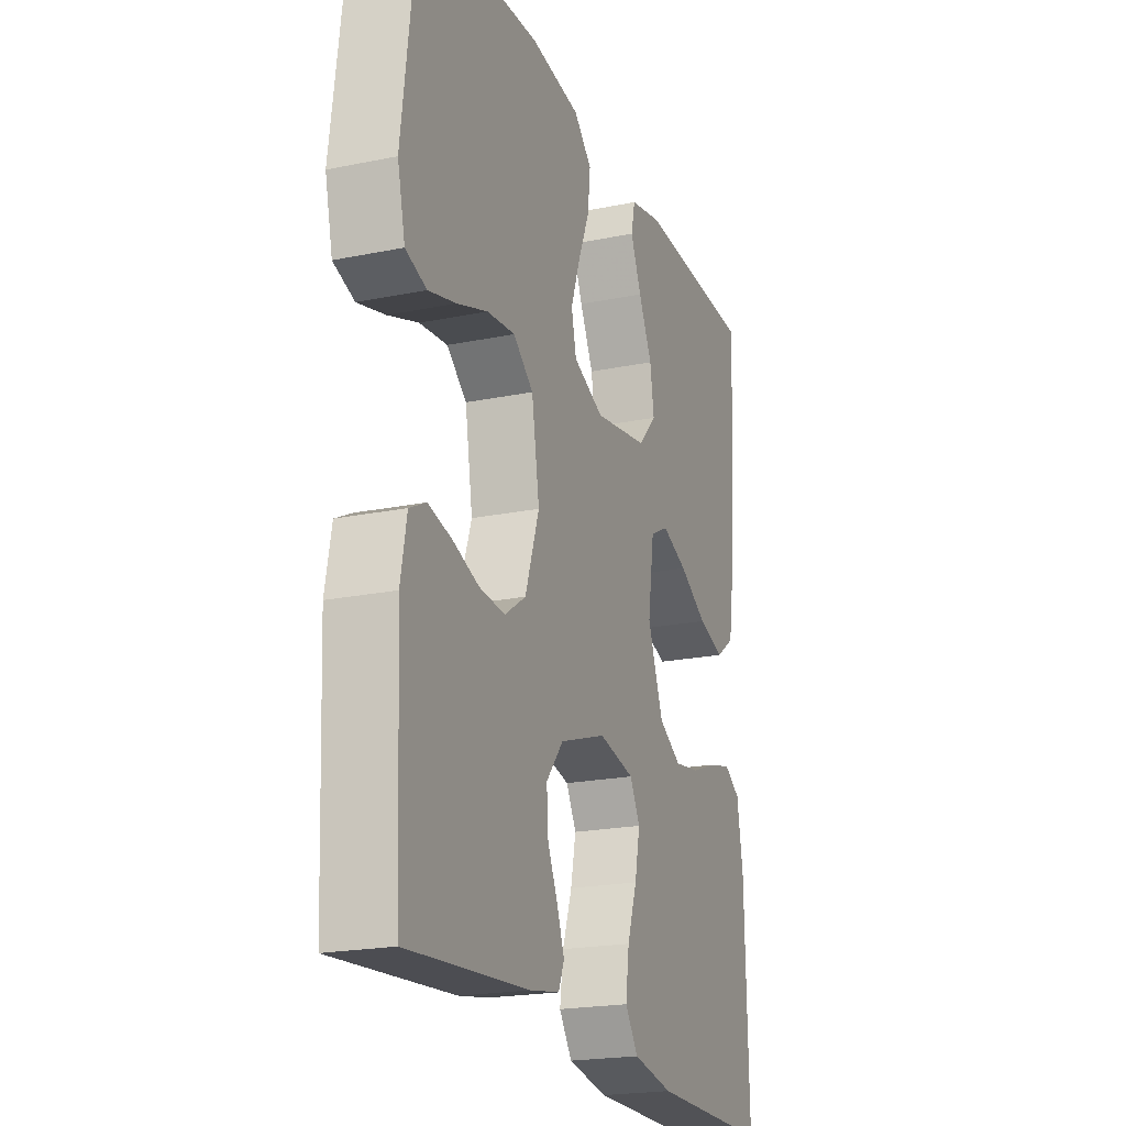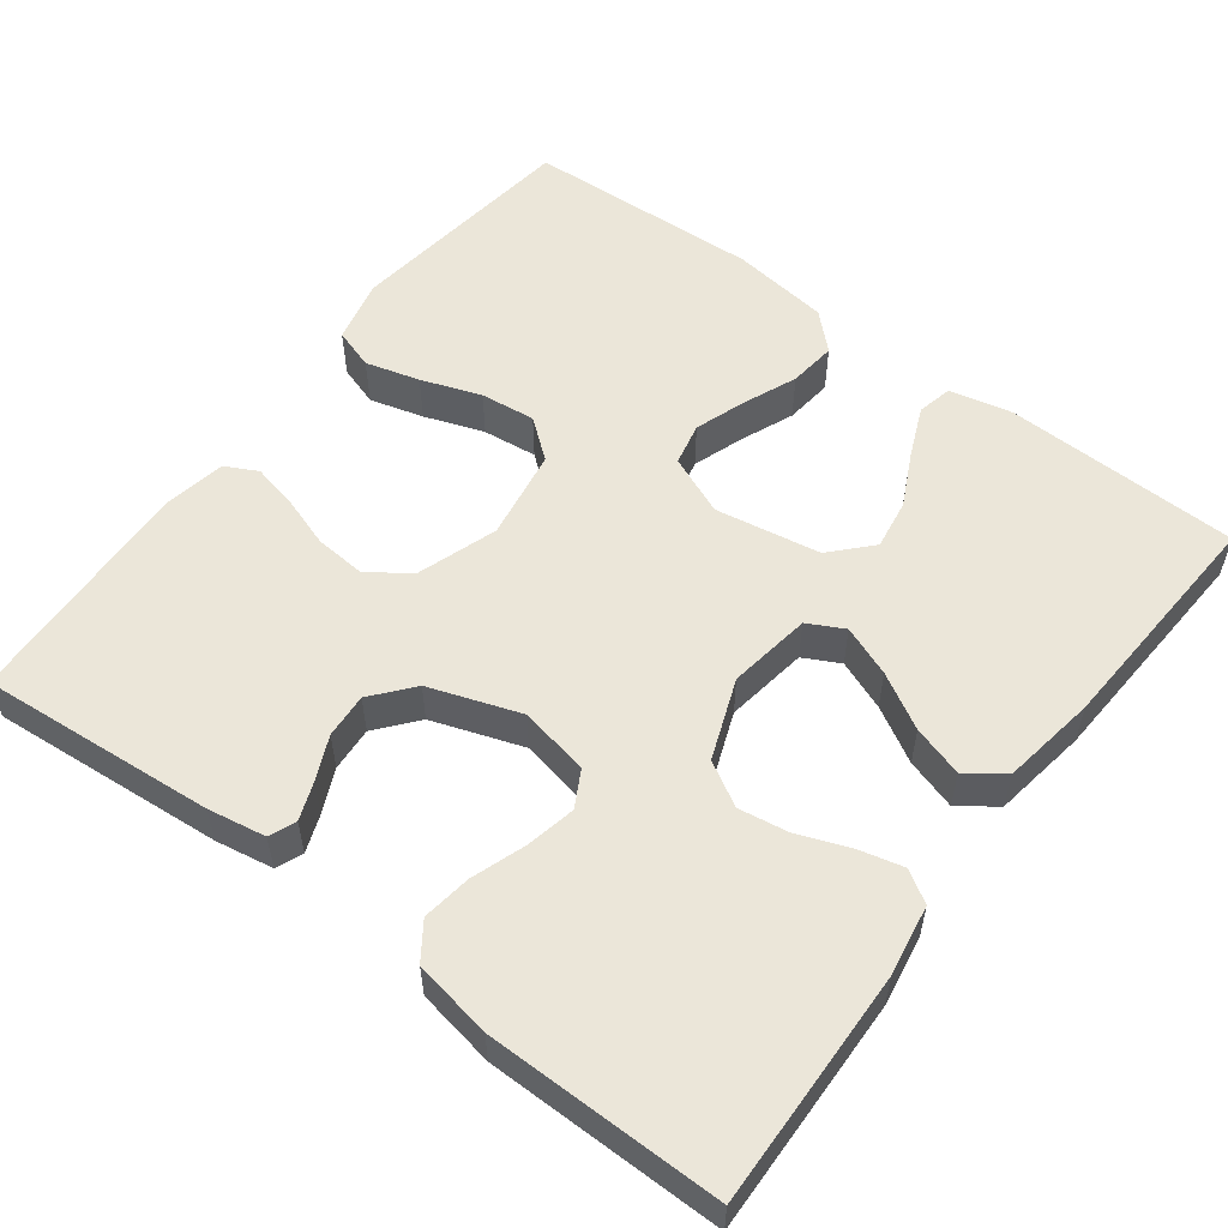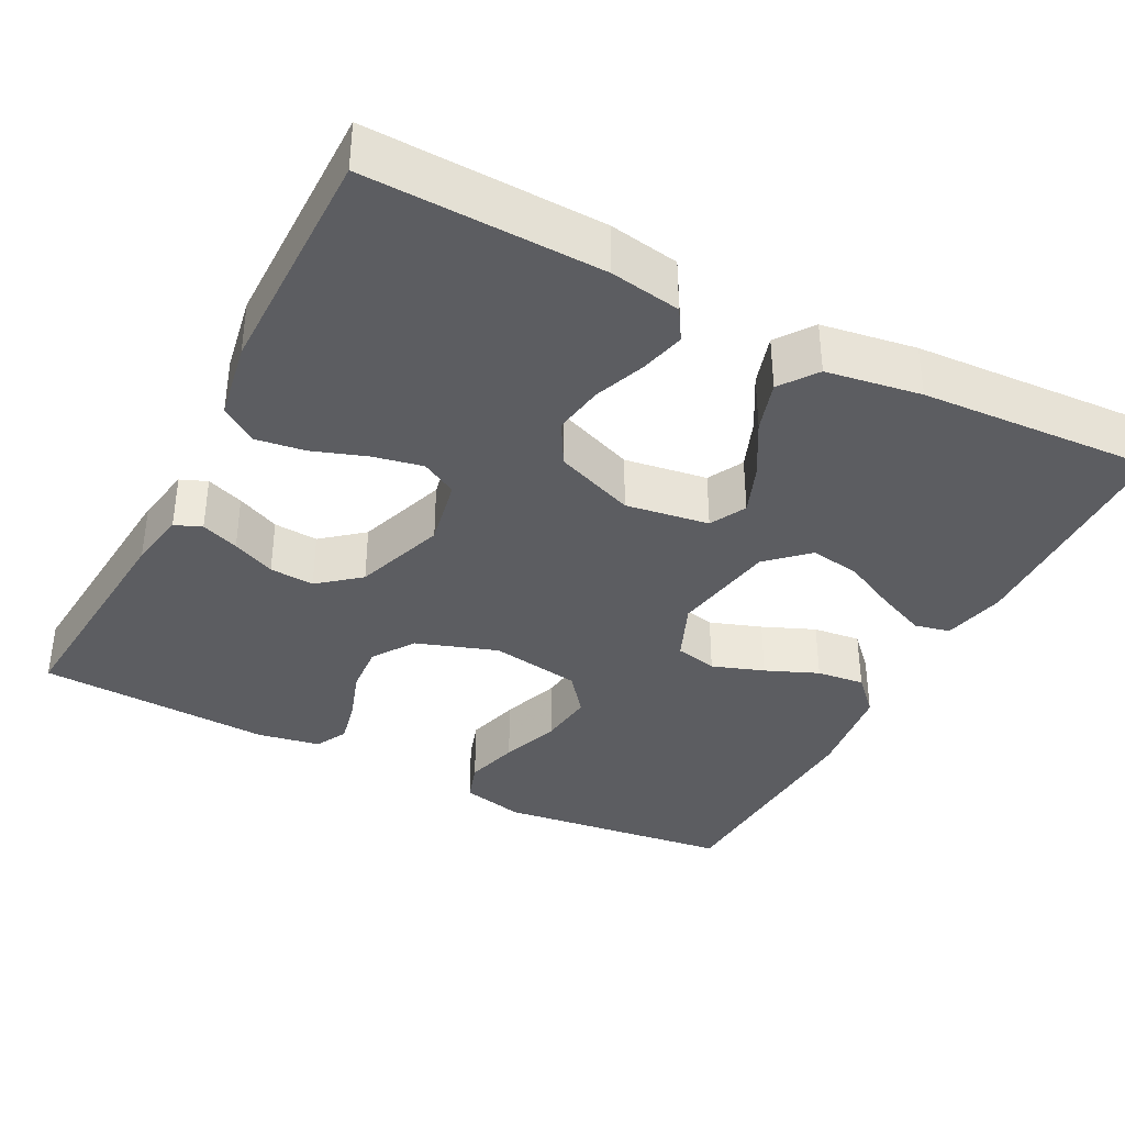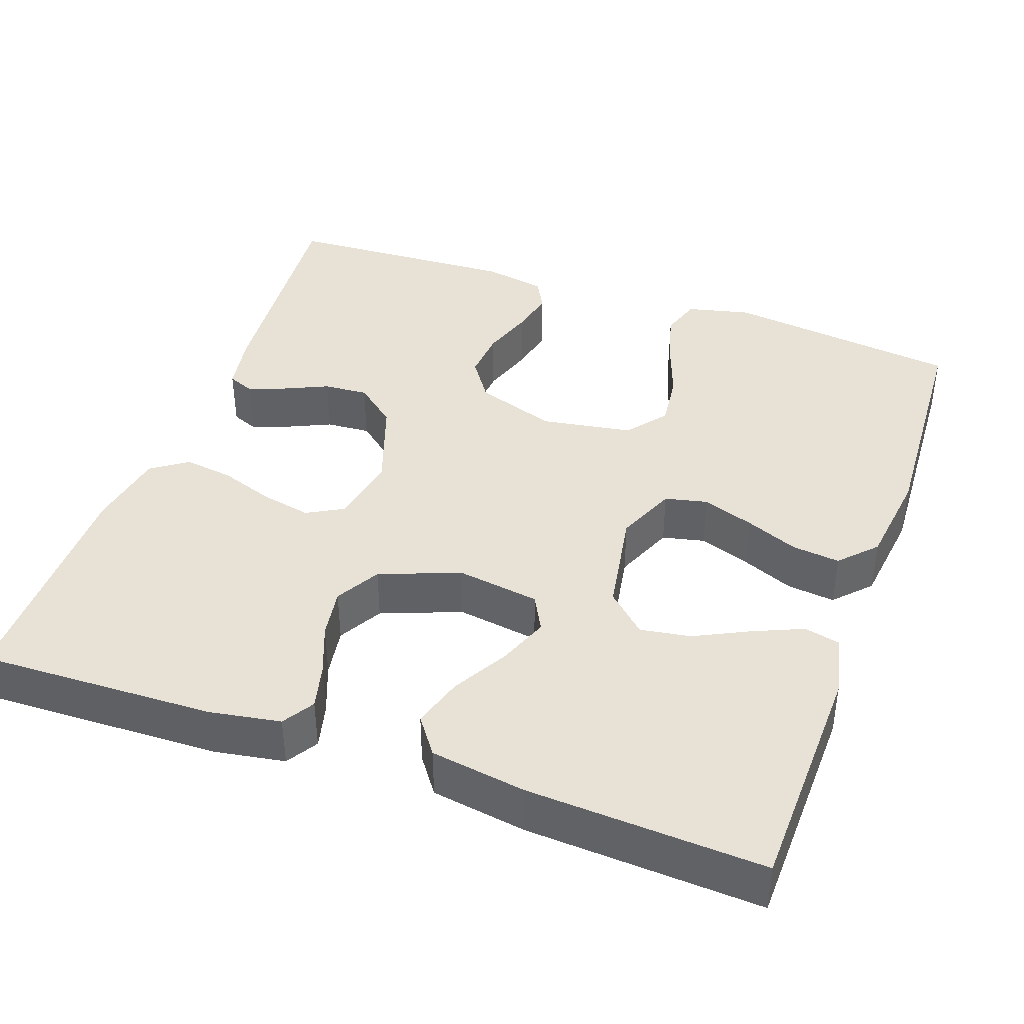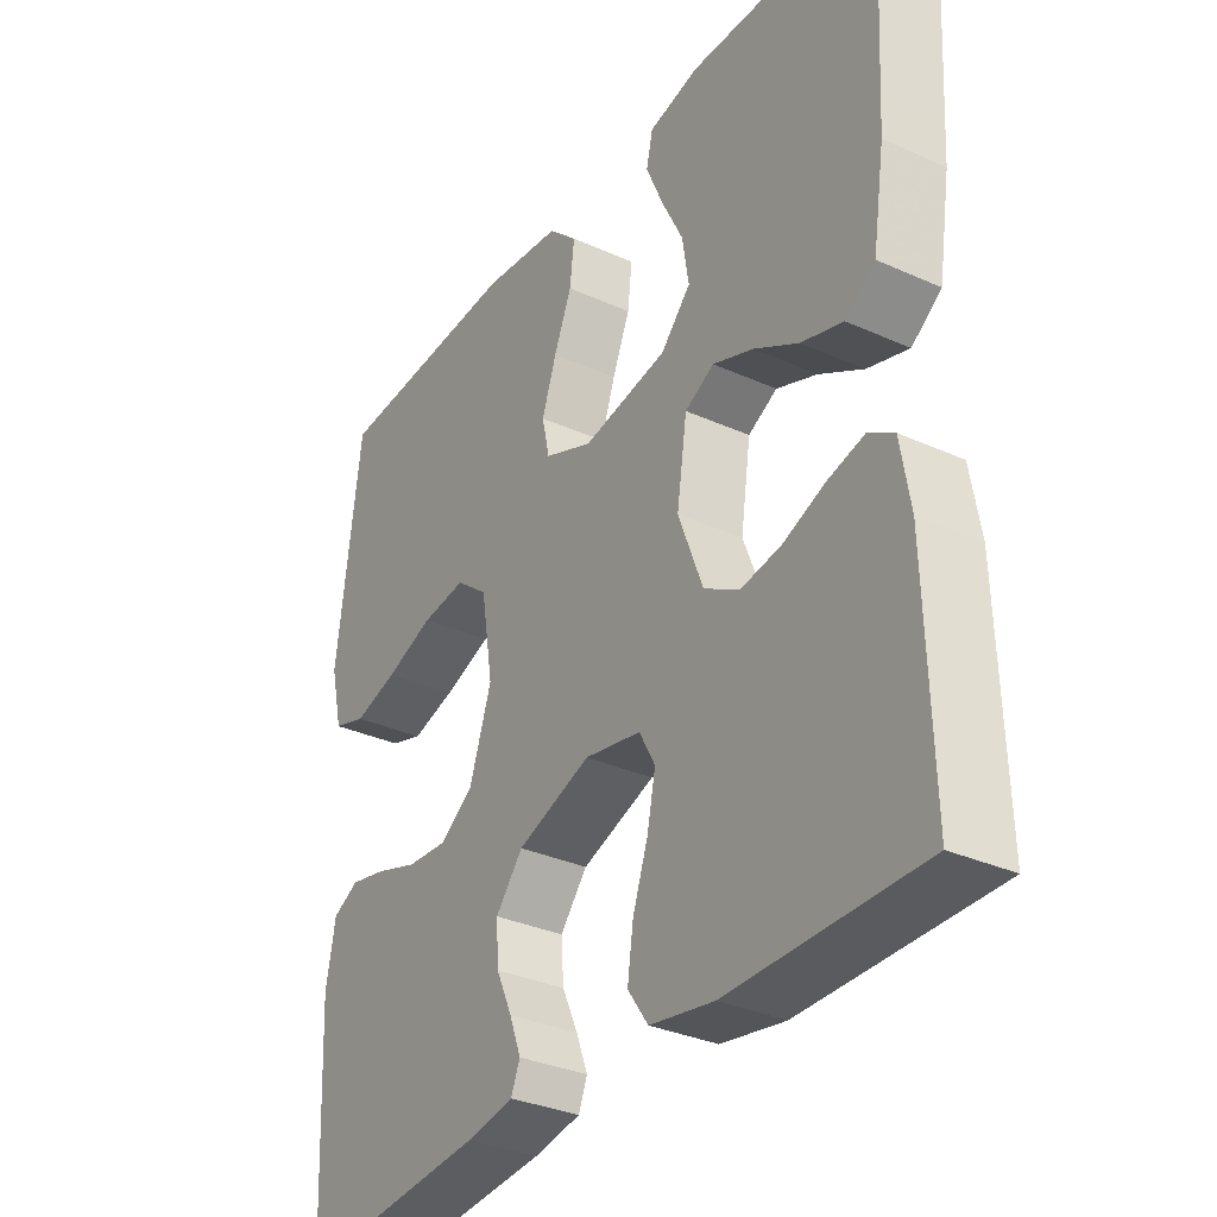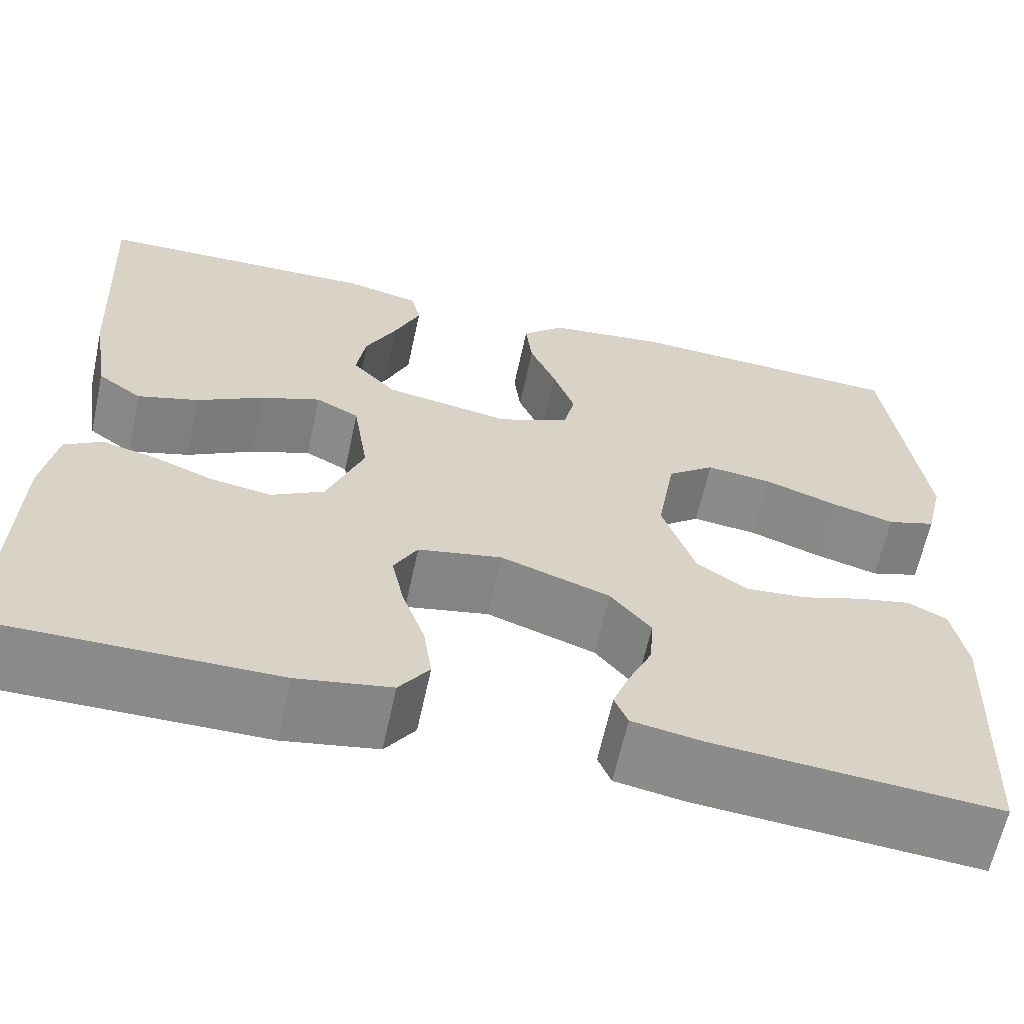
<metadata>
{"format":"obj","ext":"obj","renderer":"f3d","projection":"perspective","resolution":1024,"background":"white","views":[{"elev":-21.0,"azim":110.1,"up":"+Z"},{"elev":55.4,"azim":-143.0,"up":"+Y"},{"elev":-36.9,"azim":-117.4,"up":"+Y"},{"elev":40.5,"azim":-70.5,"up":"+Y"},{"elev":-33.0,"azim":-121.8,"up":"+Z"},{"elev":-63.4,"azim":-12.2,"up":"+Z"}]}
</metadata>
<code>
v -0.5 0.07 0.5
v -0.2 0.07 0.508
v -0.12 0.07 0.49
v -0.11 0.07 0.445
v -0.137 0.07 0.382
v -0.171 0.07 0.313
v -0.181 0.07 0.249
v -0.134 0.07 0.199
v 0 0.07 0.176
v 0.076 0.07 0.208
v 0.088 0.07 0.262
v 0.065 0.07 0.328
v 0.037 0.07 0.395
v 0.03 0.07 0.456
v 0.075 0.07 0.499
v 0.2 0.07 0.515
v 0.5 0.07 0.5
v 0.538 0.07 0.2
v 0.519 0.07 0.119
v 0.467 0.07 0.102
v 0.398 0.07 0.121
v 0.322 0.07 0.148
v 0.252 0.07 0.156
v 0.202 0.07 0.116
v 0.183 0.07 0
v 0.218 0.07 -0.103
v 0.271 0.07 -0.139
v 0.335 0.07 -0.134
v 0.4 0.07 -0.112
v 0.458 0.07 -0.099
v 0.499 0.07 -0.12
v 0.514 0.07 -0.2
v 0.5 0.07 -0.5
v 0.2 0.07 -0.475
v 0.126 0.07 -0.462
v 0.112 0.07 -0.428
v 0.13 0.07 -0.38
v 0.155 0.07 -0.325
v 0.159 0.07 -0.268
v 0.116 0.07 -0.216
v 0 0.07 -0.176
v -0.089 0.07 -0.194
v -0.114 0.07 -0.24
v -0.101 0.07 -0.303
v -0.077 0.07 -0.372
v -0.068 0.07 -0.435
v -0.1 0.07 -0.481
v -0.2 0.07 -0.499
v -0.5 0.07 -0.5
v -0.492 0.07 -0.2
v -0.477 0.07 -0.11
v -0.437 0.07 -0.085
v -0.38 0.07 -0.099
v -0.315 0.07 -0.124
v -0.251 0.07 -0.134
v -0.195 0.07 -0.102
v -0.156 0.07 0
v -0.172 0.07 0.106
v -0.218 0.07 0.13
v -0.282 0.07 0.105
v -0.352 0.07 0.065
v -0.417 0.07 0.045
v -0.464 0.07 0.079
v -0.483 0.07 0.2
v -0.5 0 0.5
v -0.2 0 0.508
v -0.12 0 0.49
v -0.11 0 0.445
v -0.137 0 0.382
v -0.171 0 0.313
v -0.181 0 0.249
v -0.134 0 0.199
v 0 0 0.176
v 0.076 0 0.208
v 0.088 0 0.262
v 0.065 0 0.328
v 0.037 0 0.395
v 0.03 0 0.456
v 0.075 0 0.499
v 0.2 0 0.515
v 0.5 0 0.5
v 0.538 0 0.2
v 0.519 0 0.119
v 0.467 0 0.102
v 0.398 0 0.121
v 0.322 0 0.148
v 0.252 0 0.156
v 0.202 0 0.116
v 0.183 0 0
v 0.218 0 -0.103
v 0.271 0 -0.139
v 0.335 0 -0.134
v 0.4 0 -0.112
v 0.458 0 -0.099
v 0.499 0 -0.12
v 0.514 0 -0.2
v 0.5 0 -0.5
v 0.2 0 -0.475
v 0.126 0 -0.462
v 0.112 0 -0.428
v 0.13 0 -0.38
v 0.155 0 -0.325
v 0.159 0 -0.268
v 0.116 0 -0.216
v 0 0 -0.176
v -0.089 0 -0.194
v -0.114 0 -0.24
v -0.101 0 -0.303
v -0.077 0 -0.372
v -0.068 0 -0.435
v -0.1 0 -0.481
v -0.2 0 -0.499
v -0.5 0 -0.5
v -0.492 0 -0.2
v -0.477 0 -0.11
v -0.437 0 -0.085
v -0.38 0 -0.099
v -0.315 0 -0.124
v -0.251 0 -0.134
v -0.195 0 -0.102
v -0.156 0 0
v -0.172 0 0.106
v -0.218 0 0.13
v -0.282 0 0.105
v -0.352 0 0.065
v -0.417 0 0.045
v -0.464 0 0.079
v -0.483 0 0.2
f 4 5 6
f 3 4 6
f 2 3 6
f 1 2 6
f 64 1 6
f 63 64 6
f 62 63 6
f 61 62 6
f 60 61 6
f 59 60 6 7
f 58 59 7 8
f 57 58 8 9
f 56 57 9 10
f 52 53 54
f 51 52 54
f 50 51 54
f 49 50 54
f 48 49 54
f 47 48 54
f 46 47 54
f 45 46 54
f 44 45 54
f 43 44 54 55
f 42 43 55 56
f 36 37 38
f 35 36 38
f 34 35 38
f 33 34 38
f 32 33 38
f 31 32 38
f 30 31 38
f 29 30 38
f 28 29 38
f 27 28 38 39
f 26 27 39 40
f 20 21 22
f 19 20 22
f 18 19 22
f 17 18 22
f 16 17 22
f 15 16 22
f 14 15 22
f 13 14 22
f 12 13 22
f 11 12 22 23
f 10 11 23 24
f 10 24 25
f 56 10 25
f 42 56 25
f 41 42 25
f 25 26 40 41
f 70 69 68
f 70 68 67
f 70 67 66
f 70 66 65
f 70 65 128
f 70 128 127
f 70 127 126
f 70 126 125
f 70 125 124
f 71 70 124 123
f 72 71 123 122
f 73 72 122 121
f 74 73 121 120
f 118 117 116
f 118 116 115
f 118 115 114
f 118 114 113
f 118 113 112
f 118 112 111
f 118 111 110
f 118 110 109
f 118 109 108
f 119 118 108 107
f 120 119 107 106
f 102 101 100
f 102 100 99
f 102 99 98
f 102 98 97
f 102 97 96
f 102 96 95
f 102 95 94
f 102 94 93
f 102 93 92
f 103 102 92 91
f 104 103 91 90
f 86 85 84
f 86 84 83
f 86 83 82
f 86 82 81
f 86 81 80
f 86 80 79
f 86 79 78
f 86 78 77
f 86 77 76
f 87 86 76 75
f 88 87 75 74
f 89 88 74
f 89 74 120
f 89 120 106
f 89 106 105
f 105 104 90 89
f 1 65 66 2
f 2 66 67 3
f 3 67 68 4
f 4 68 69 5
f 5 69 70 6
f 6 70 71 7
f 7 71 72 8
f 8 72 73 9
f 9 73 74 10
f 10 74 75 11
f 11 75 76 12
f 12 76 77 13
f 13 77 78 14
f 14 78 79 15
f 15 79 80 16
f 16 80 81 17
f 17 81 82 18
f 18 82 83 19
f 19 83 84 20
f 20 84 85 21
f 21 85 86 22
f 22 86 87 23
f 23 87 88 24
f 24 88 89 25
f 25 89 90 26
f 26 90 91 27
f 27 91 92 28
f 28 92 93 29
f 29 93 94 30
f 30 94 95 31
f 31 95 96 32
f 32 96 97 33
f 33 97 98 34
f 34 98 99 35
f 35 99 100 36
f 36 100 101 37
f 37 101 102 38
f 38 102 103 39
f 39 103 104 40
f 40 104 105 41
f 41 105 106 42
f 42 106 107 43
f 43 107 108 44
f 44 108 109 45
f 45 109 110 46
f 46 110 111 47
f 47 111 112 48
f 48 112 113 49
f 49 113 114 50
f 50 114 115 51
f 51 115 116 52
f 52 116 117 53
f 53 117 118 54
f 54 118 119 55
f 55 119 120 56
f 56 120 121 57
f 57 121 122 58
f 58 122 123 59
f 59 123 124 60
f 60 124 125 61
f 61 125 126 62
f 62 126 127 63
f 63 127 128 64
f 64 128 65 1

</code>
